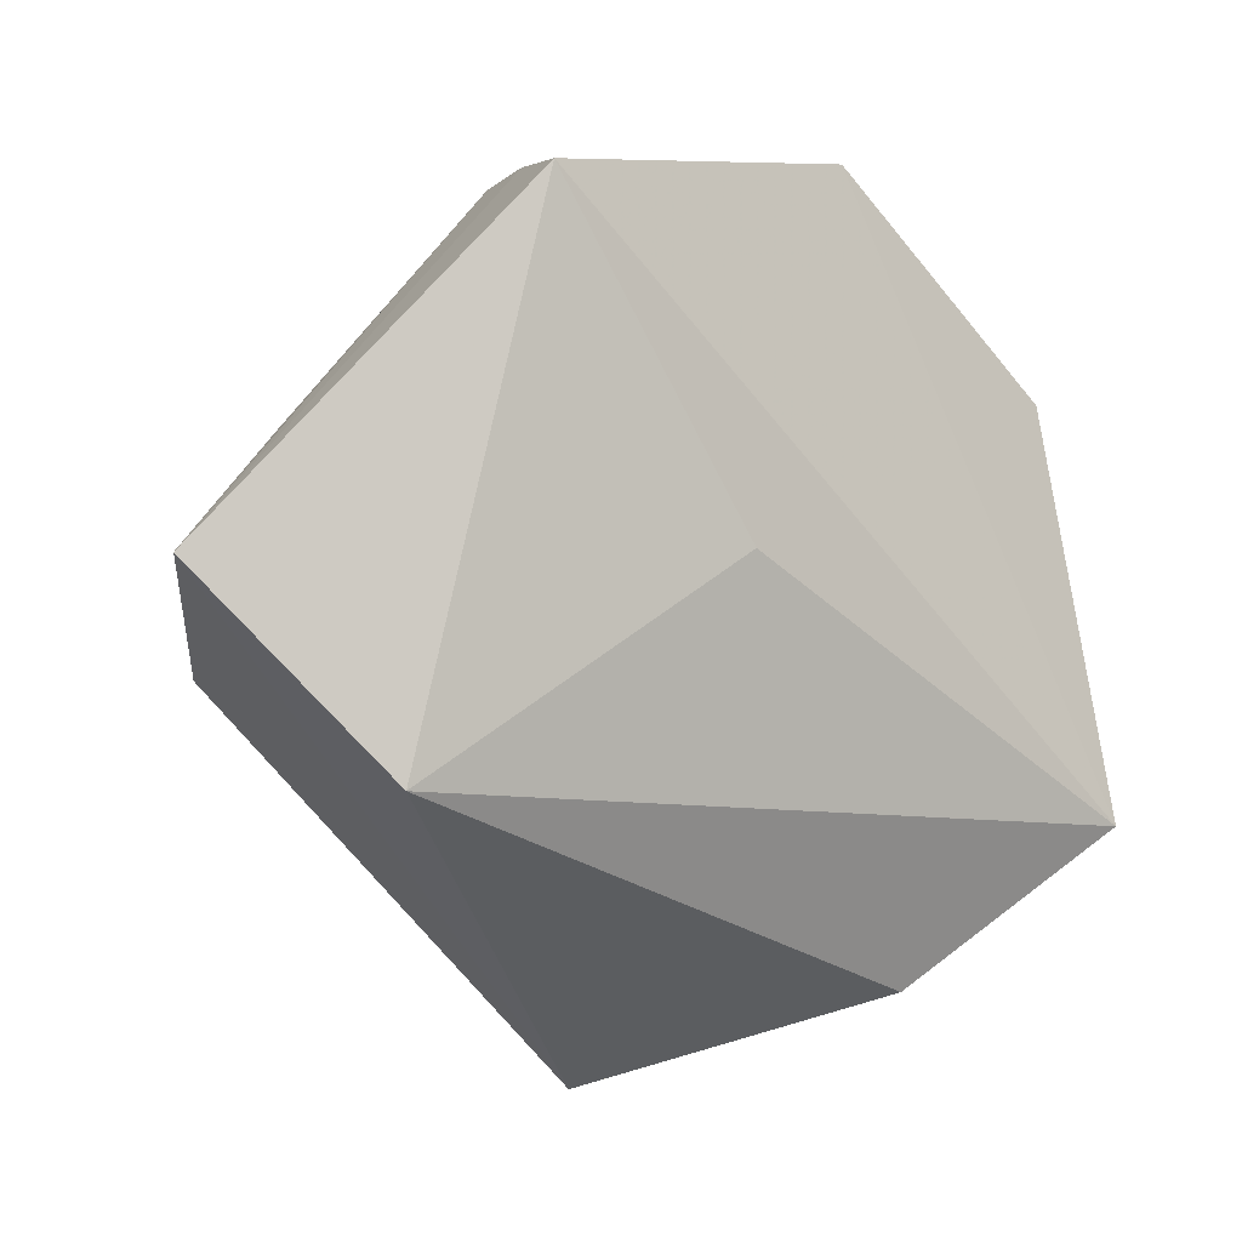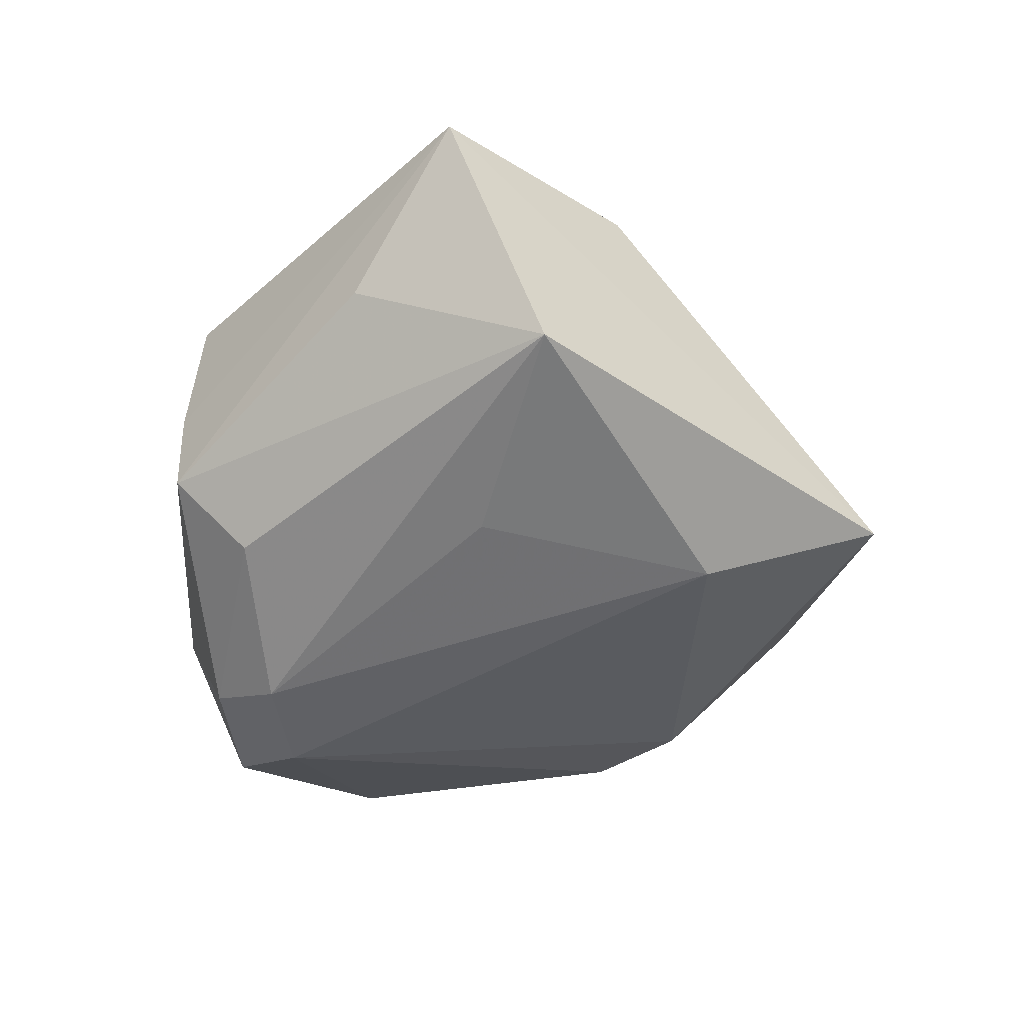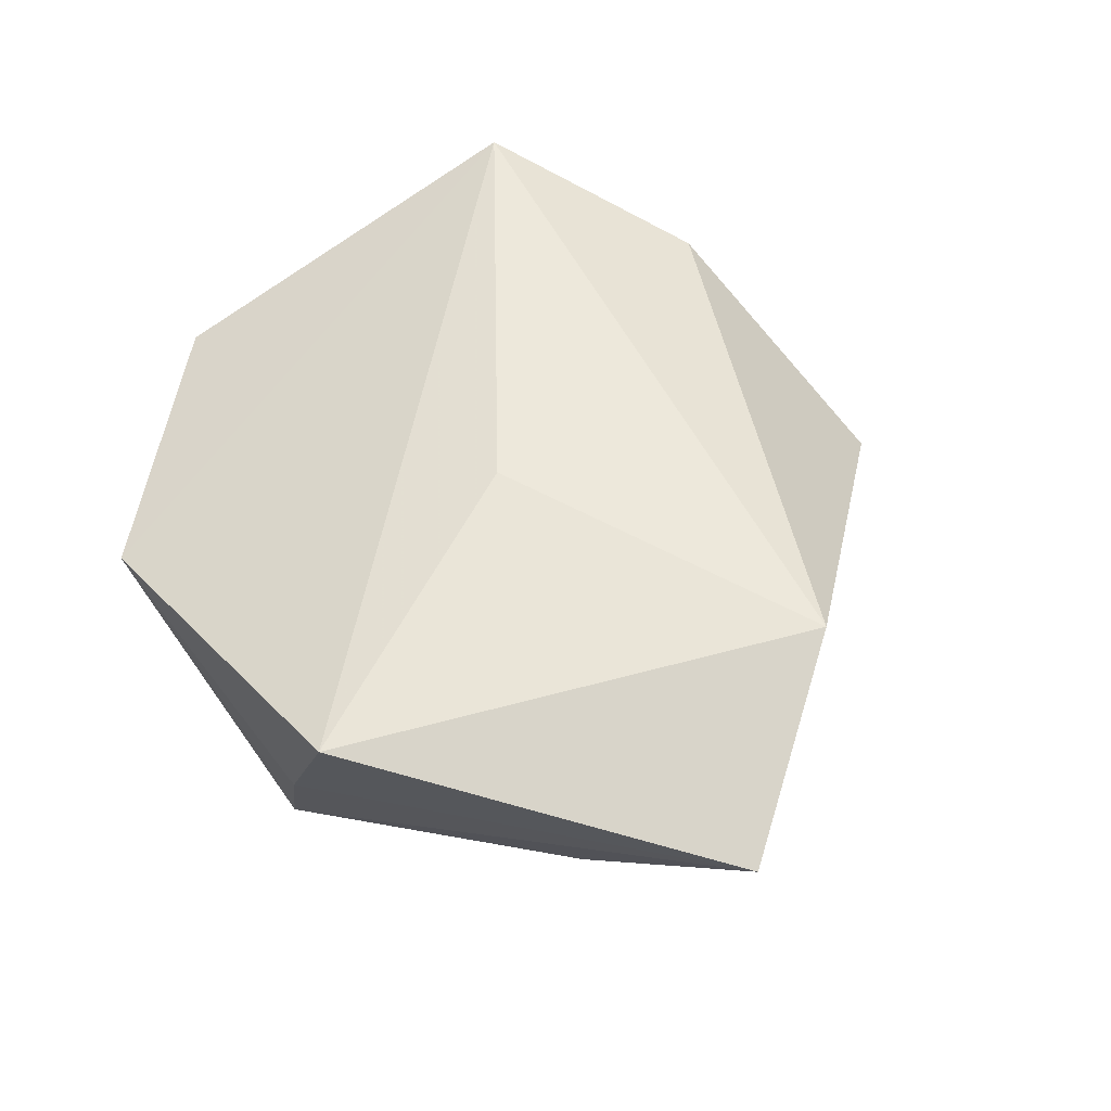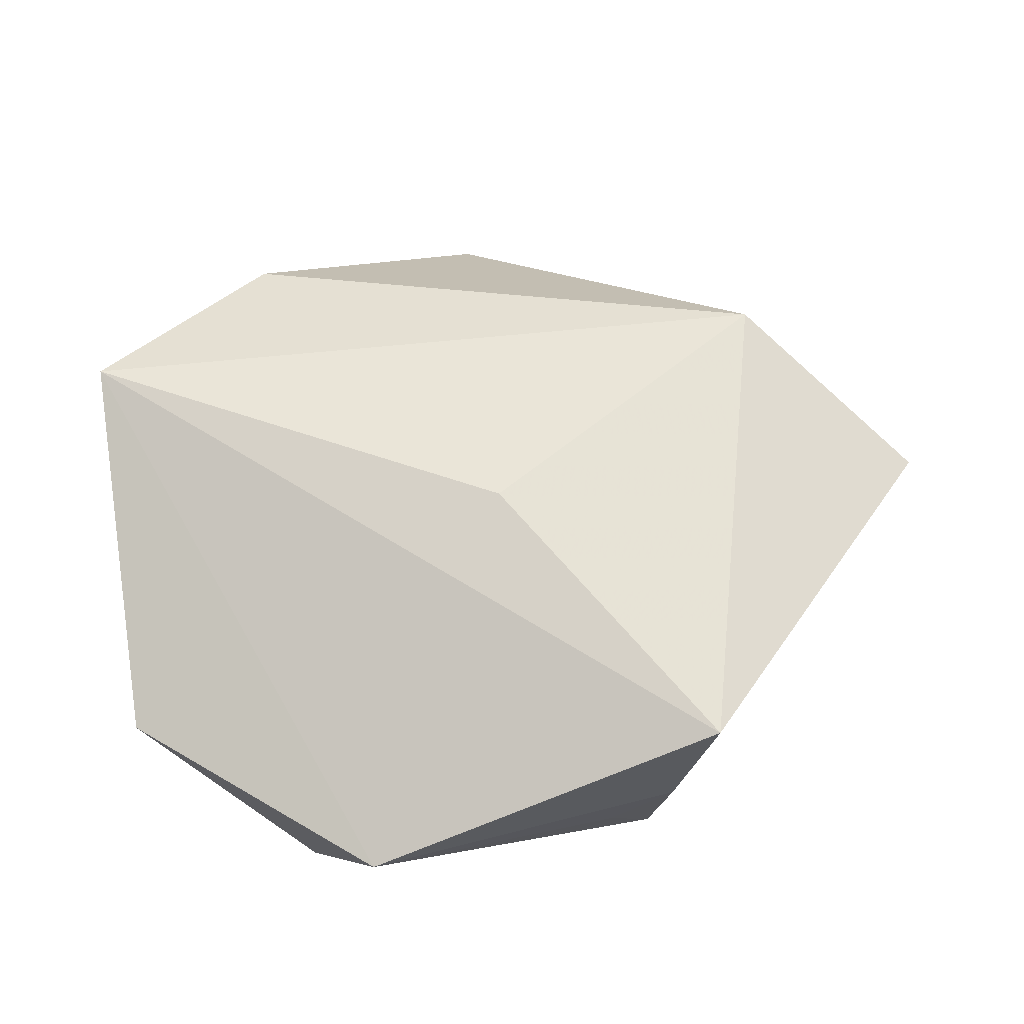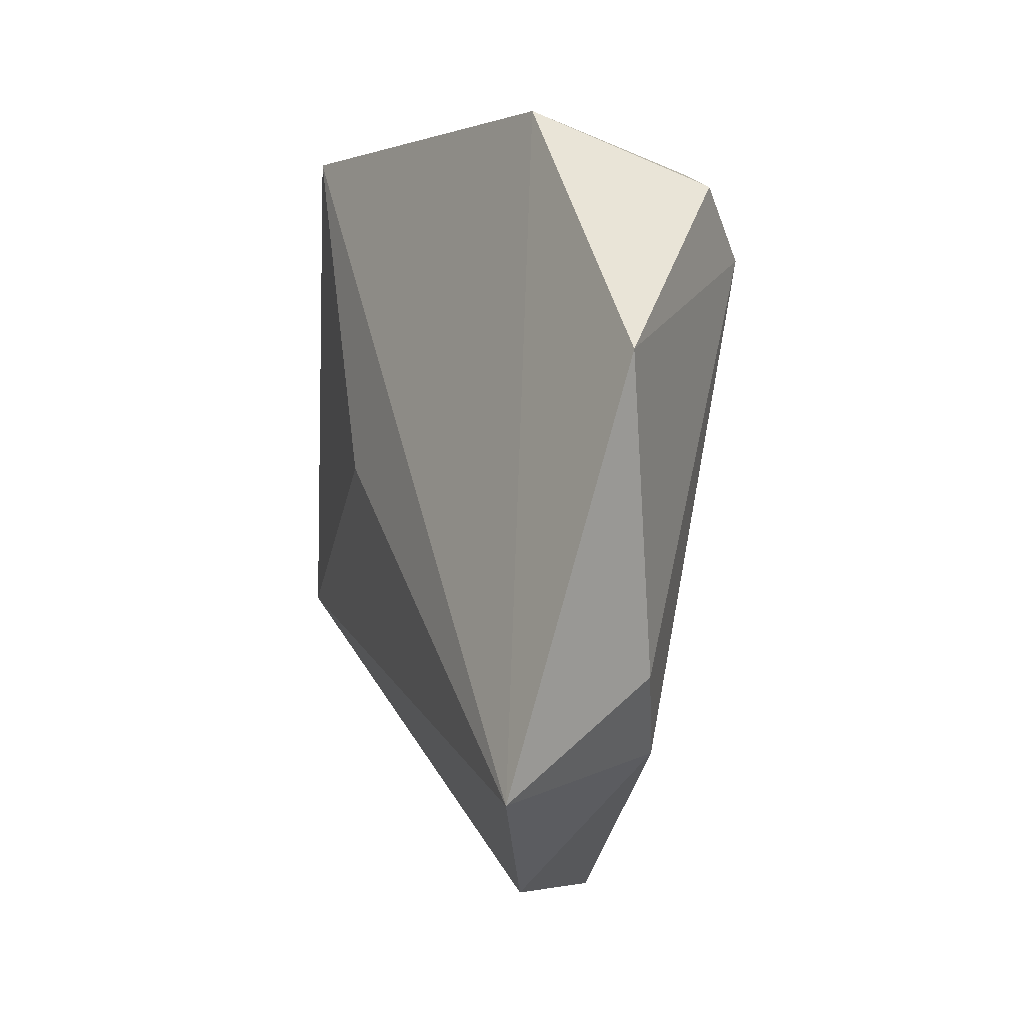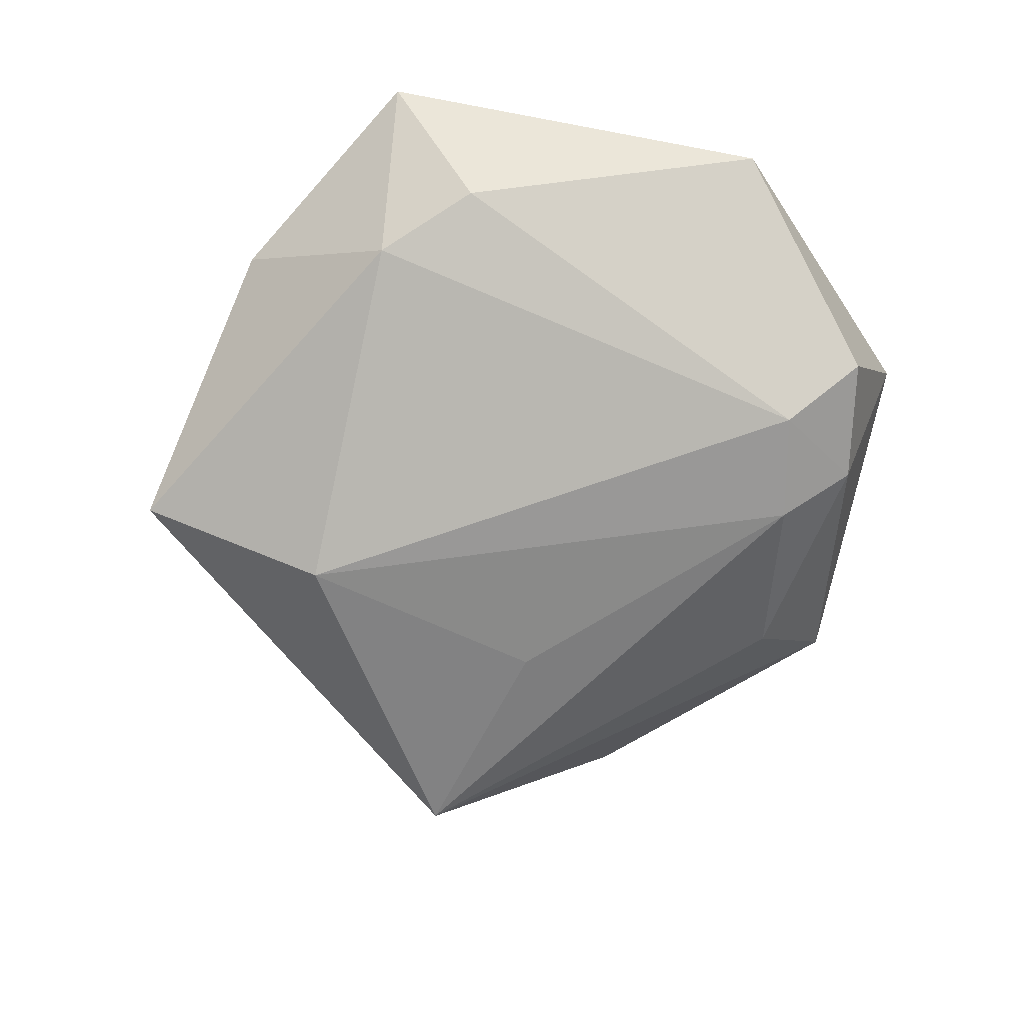
<metadata>
{"format":"obj","ext":"obj","renderer":"f3d","projection":"perspective","resolution":1024,"background":"white","views":[{"elev":-1.8,"azim":-32.4,"up":"+Y"},{"elev":-56.1,"azim":-86.7,"up":"+Z"},{"elev":57.5,"azim":-120.5,"up":"+Z"},{"elev":64.9,"azim":171.7,"up":"+Z"},{"elev":9.1,"azim":74.3,"up":"+Y"},{"elev":-62.1,"azim":83.3,"up":"+Z"}]}
</metadata>
<code>
v 0.000141 0.002478 0.01915
v 0.04886 0.02005 0.001934
v -0.004257 -0.02835 -0.01908
v 0.0291 0.03495 -0.01287
v -0.01347 -0.0007118 -0.0197
v -0.002608 -0.05044 -0.009704
v 0.03431 -0.02416 -0.005208
v -0.02123 0.03669 0.01831
v -0.009003 0.02953 -0.01541
v -0.008578 0.03937 -0.001184
v -0.01372 0.03848 -0.006859
v -0.05365 0.0009625 0.009166
v 0.0153 0.03606 -0.01492
v 0.0419 -0.01407 -0.002425
v 0.02641 -0.0409 0.006925
v 0.01122 0.02821 -0.0196
v -0.03525 -0.01951 0.01688
v 0.02338 0.02684 -0.01814
v 0.02133 0.04282 0.004164
v -0.01619 0.03867 0.003916
v 0.04836 -0.02445 0.01461
v -0.03782 0.01351 -0.00326
v -0.03936 -0.009724 -0.01881
f 6 12 23
f 8 21 19
f 17 8 12
f 17 15 21
f 17 12 6
f 6 15 17
f 7 14 21
f 21 15 7
f 7 15 6
f 7 18 14
f 19 21 2
f 21 14 2
f 14 18 2
f 21 8 1
f 1 17 21
f 8 17 1
f 22 23 12
f 12 11 22
f 22 11 23
f 12 8 20
f 20 11 12
f 20 8 19
f 23 11 9
f 13 11 19
f 13 9 11
f 18 7 3
f 3 7 6
f 23 5 3
f 6 23 3
f 19 11 10
f 10 20 19
f 11 20 10
f 4 2 18
f 18 13 4
f 19 2 4
f 4 13 19
f 16 13 18
f 9 13 16
f 18 3 16
f 16 3 5
f 23 9 16
f 16 5 23

</code>
